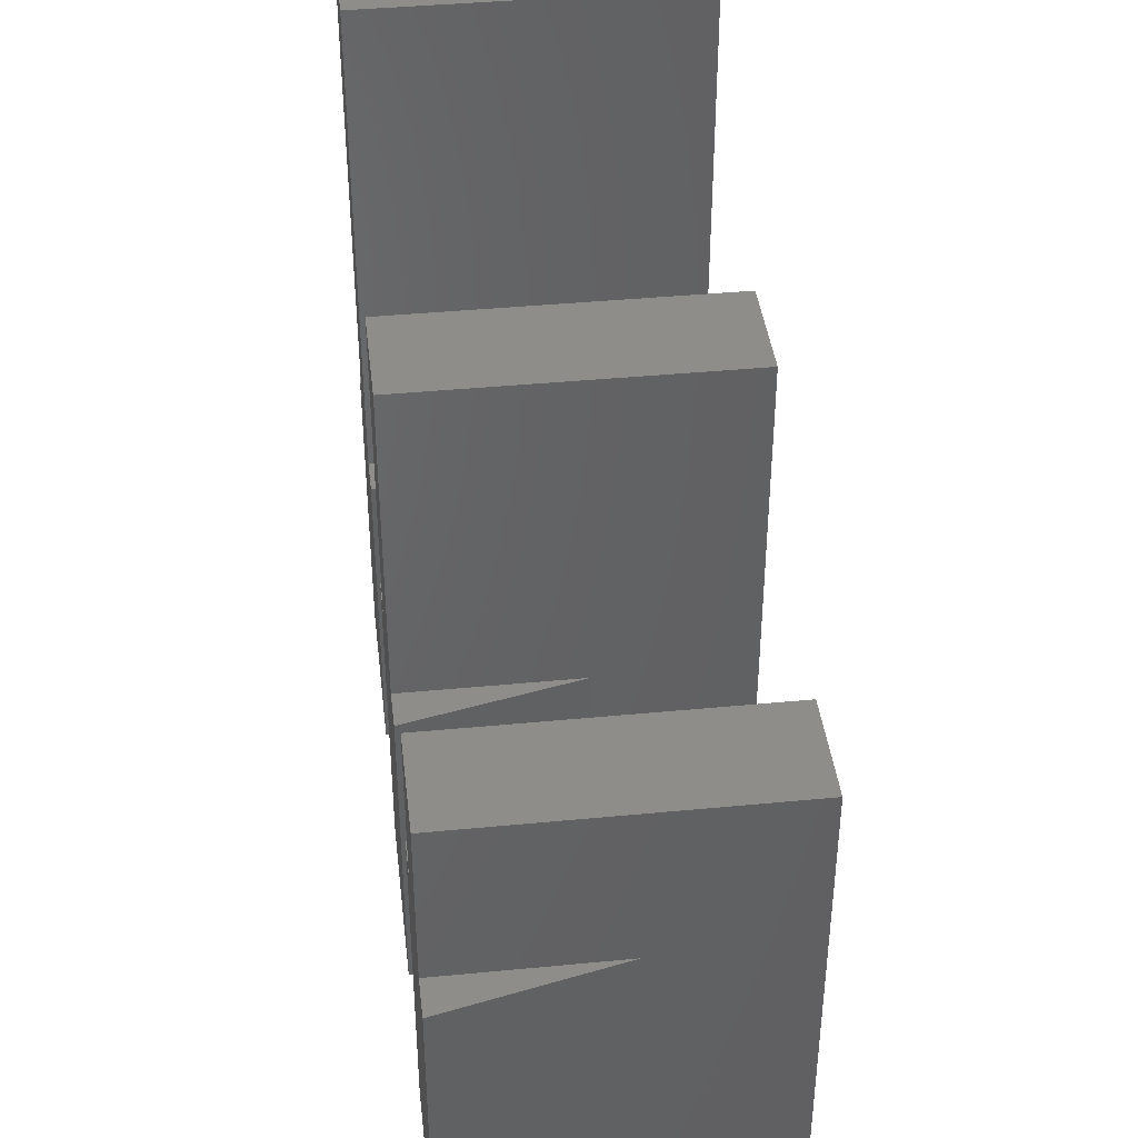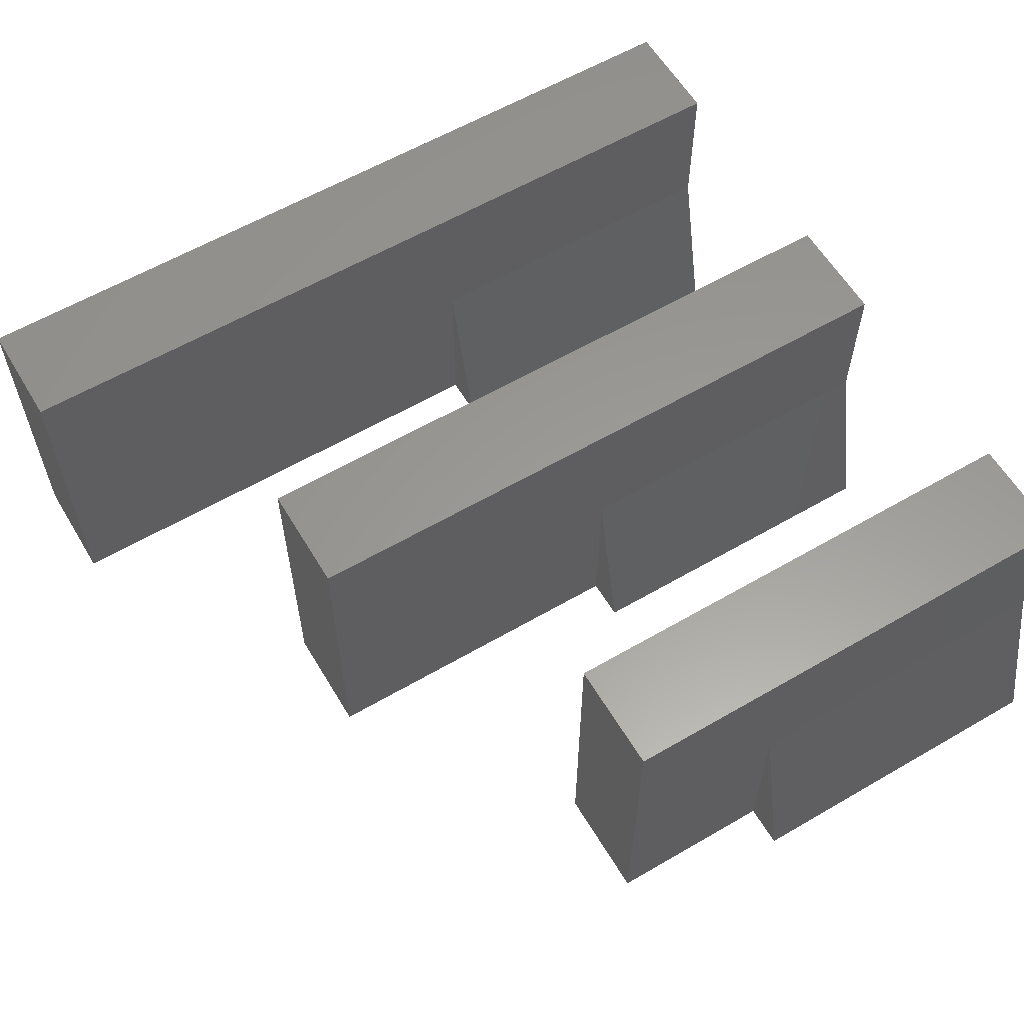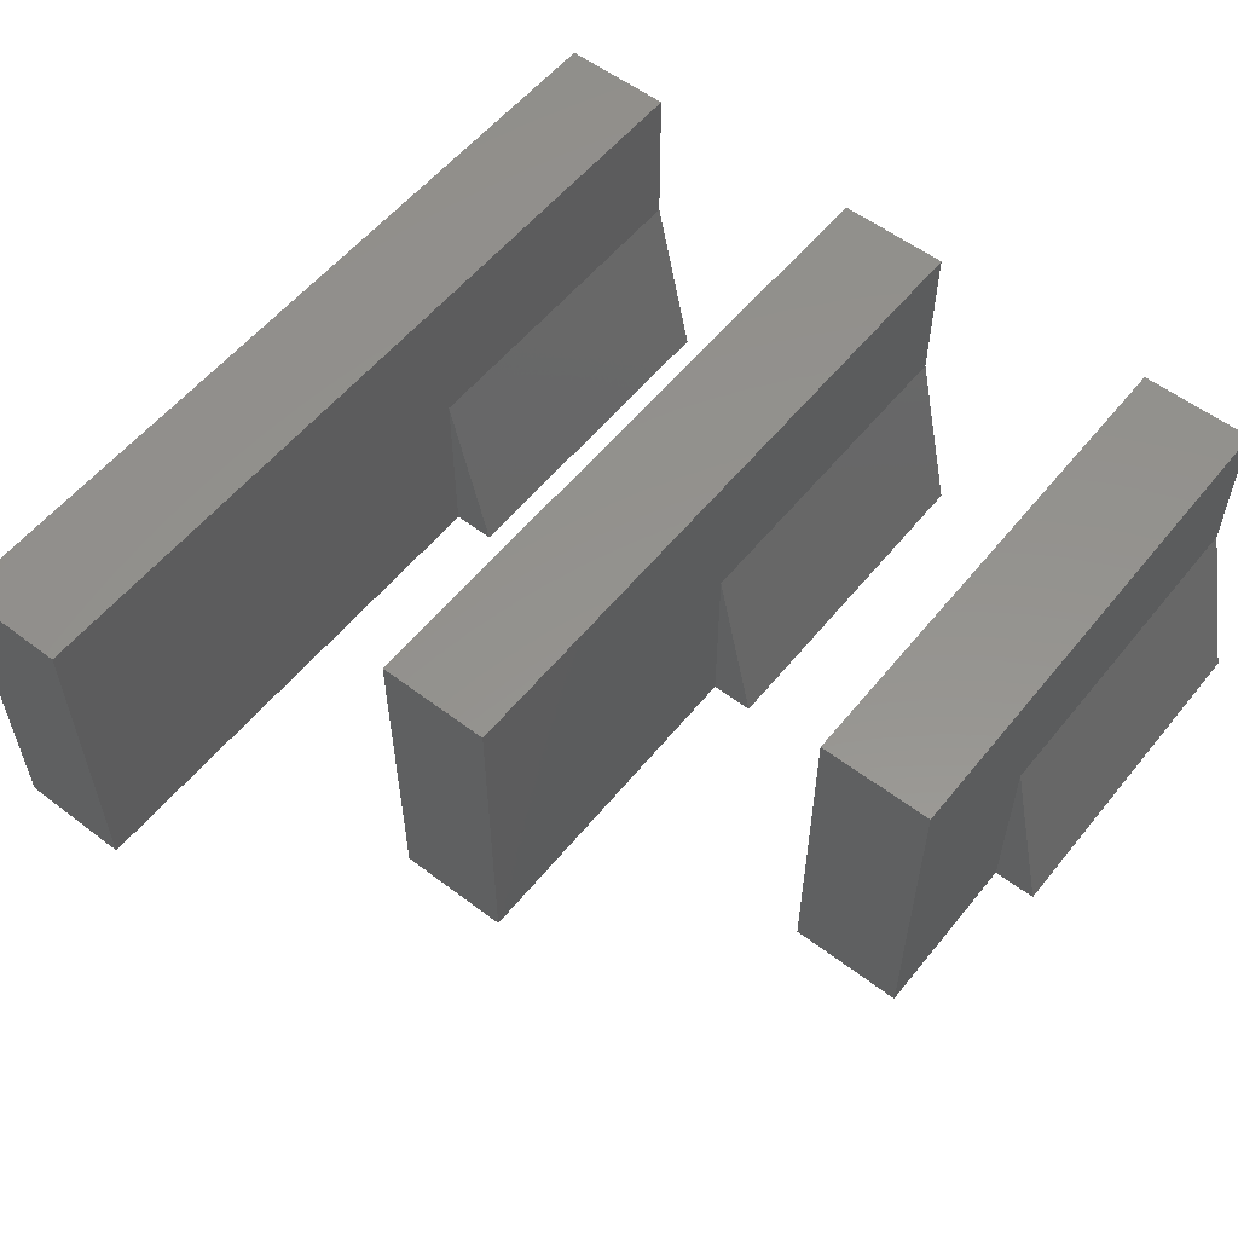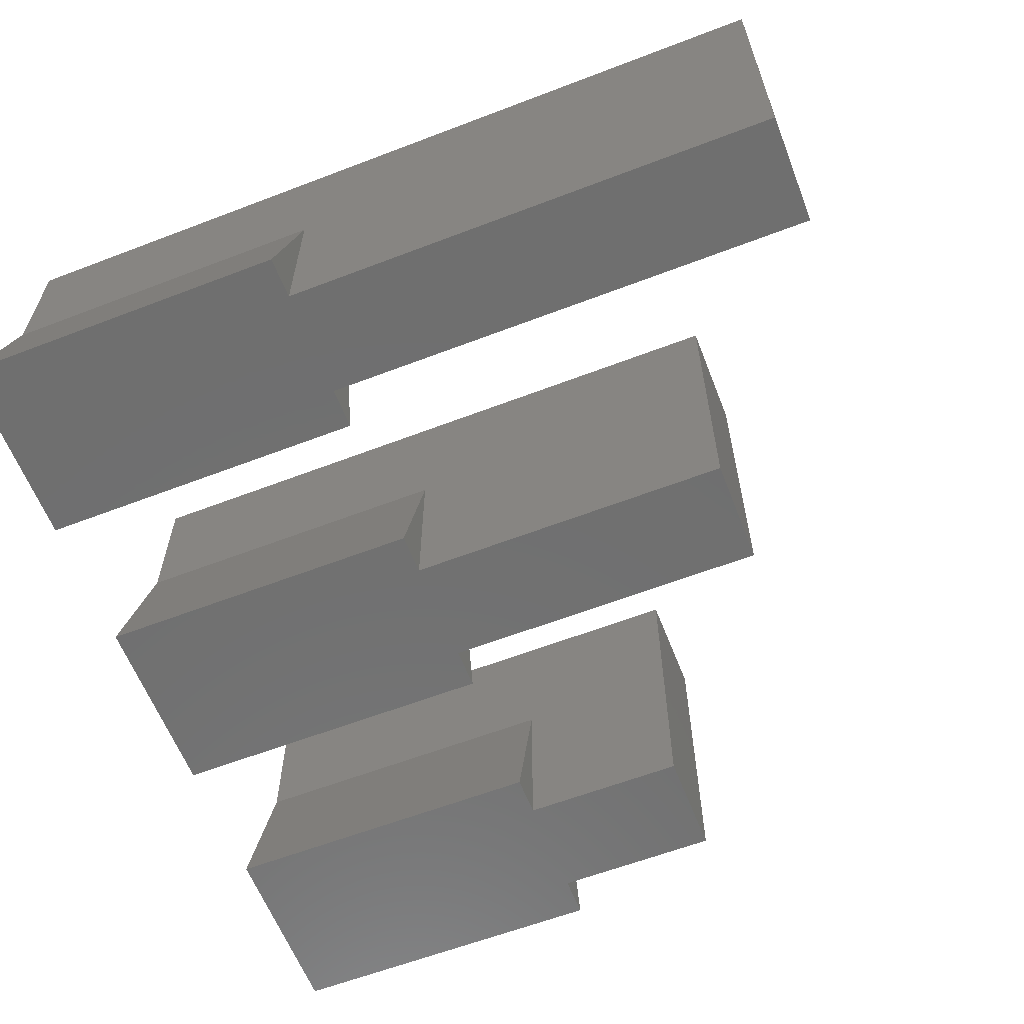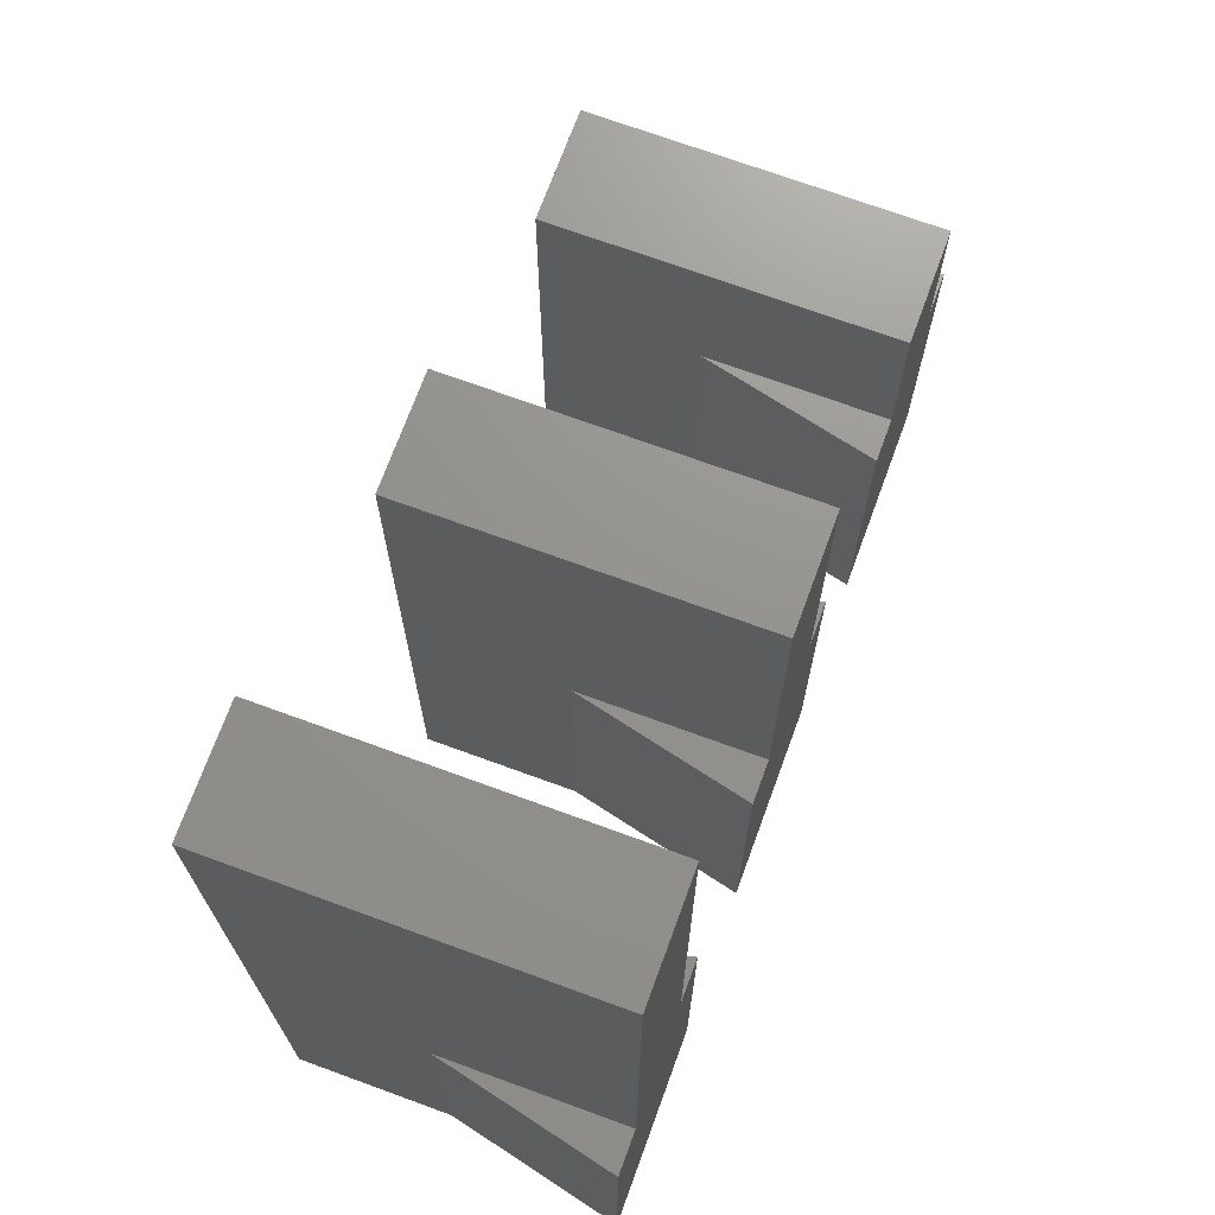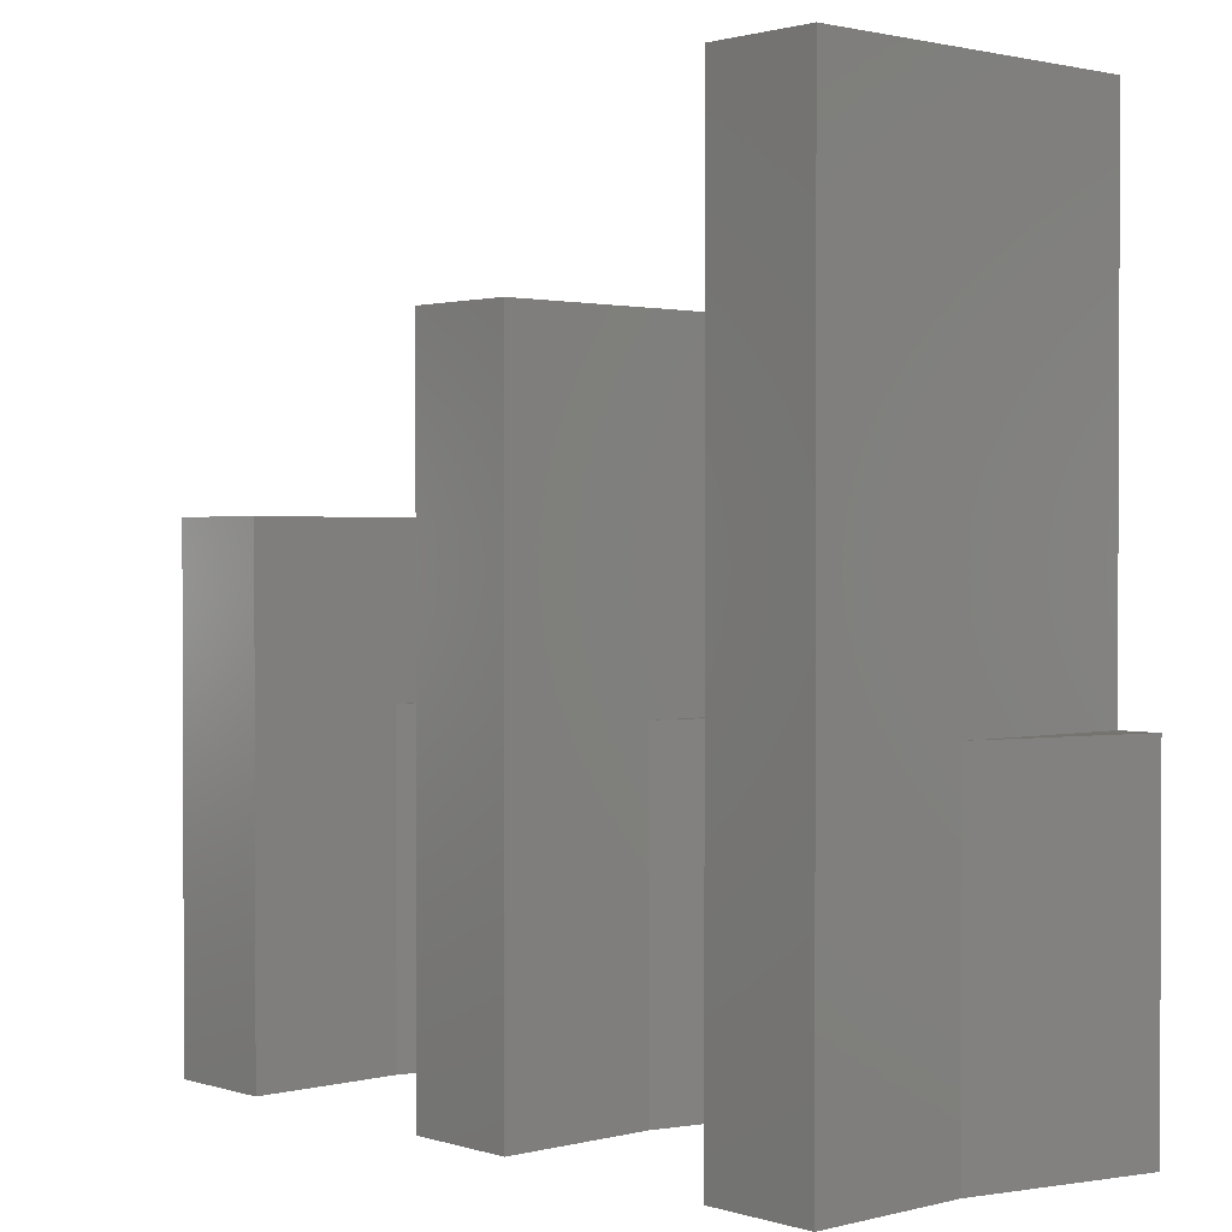
<metadata>
{"format":"stl","ext":"stl","renderer":"f3d","projection":"perspective","resolution":1024,"background":"white","views":[{"elev":40.7,"azim":-96.7,"up":"+Y"},{"elev":59.8,"azim":-120.8,"up":"+Z"},{"elev":56.2,"azim":-141.5,"up":"+Z"},{"elev":-61.4,"azim":111.3,"up":"+Z"},{"elev":71.3,"azim":110.1,"up":"+Y"},{"elev":1.4,"azim":47.8,"up":"+Y"}]}
</metadata>
<code>
# stl→obj: 48 verts, 84 faces
v -2.9 -10 0
v -1.65 -9.97e-16 5.4
v -2.9 3.551e-16 2.22e-15
v -1.65 -10 5.4
v 1.65 -10 10
v -1.65 -10 10
v 1.65 -10 5.4
v 2.9 -10 0
v 2.9 -3.551e-16 2.22e-15
v 1.65 -1.401e-15 5.4
v 1.65 -2.021e-16 2.22e-15
v -1.65 2.021e-16 2.22e-15
v 1.65 5 3.331e-15
v -1.65 5 3.331e-15
v 1.65 5 10
v -1.65 5 10
v 7.1 -10 0
v 8.35 -9.97e-16 5.4
v 7.1 3.551e-16 2.22e-15
v 8.35 -10 5.4
v 11.65 -10 10
v 8.35 -10 10
v 11.65 -10 5.4
v 12.9 -10 0
v 12.9 -3.551e-16 2.22e-15
v 11.65 -1.401e-15 5.4
v 11.65 -2.021e-16 2.22e-15
v 8.35 2.021e-16 2.22e-15
v 11.65 10 4.441e-15
v 8.35 10 4.441e-15
v 11.65 10 10
v 8.35 10 10
v 17.1 -10 0
v 18.35 -9.97e-16 5.4
v 17.1 3.551e-16 2.22e-15
v 18.35 -10 5.4
v 21.65 -10 10
v 18.35 -10 10
v 21.65 -10 5.4
v 22.9 -10 0
v 22.9 -3.551e-16 2.22e-15
v 21.65 -1.401e-15 5.4
v 21.65 -2.021e-16 2.22e-15
v 18.35 2.021e-16 2.22e-15
v 21.65 15 5.551e-15
v 18.35 15 5.551e-15
v 21.65 15 10
v 18.35 15 10
f 1 2 3
f 2 1 4
f 4 5 6
f 4 7 5
f 1 7 4
f 7 1 8
f 7 9 10
f 9 7 8
f 8 11 9
f 11 12 13
f 8 12 11
f 1 12 8
f 12 1 3
f 13 12 14
f 12 3 2
f 11 10 9
f 10 13 15
f 13 10 11
f 5 10 15
f 10 5 7
f 13 16 15
f 16 13 14
f 2 14 12
f 14 2 16
f 6 2 4
f 2 6 16
f 16 5 15
f 5 16 6
f 17 18 19
f 18 17 20
f 20 21 22
f 20 23 21
f 17 23 20
f 23 17 24
f 23 25 26
f 25 23 24
f 24 27 25
f 27 28 29
f 24 28 27
f 17 28 24
f 28 17 19
f 29 28 30
f 28 19 18
f 27 26 25
f 26 29 31
f 29 26 27
f 21 26 31
f 26 21 23
f 29 32 31
f 32 29 30
f 18 30 28
f 30 18 32
f 22 18 20
f 18 22 32
f 32 21 31
f 21 32 22
f 33 34 35
f 34 33 36
f 36 37 38
f 36 39 37
f 33 39 36
f 39 33 40
f 39 41 42
f 41 39 40
f 40 43 41
f 43 44 45
f 40 44 43
f 33 44 40
f 44 33 35
f 45 44 46
f 44 35 34
f 43 42 41
f 42 45 47
f 45 42 43
f 37 42 47
f 42 37 39
f 45 48 47
f 48 45 46
f 34 46 44
f 46 34 48
f 38 34 36
f 34 38 48
f 48 37 47
f 37 48 38

</code>
